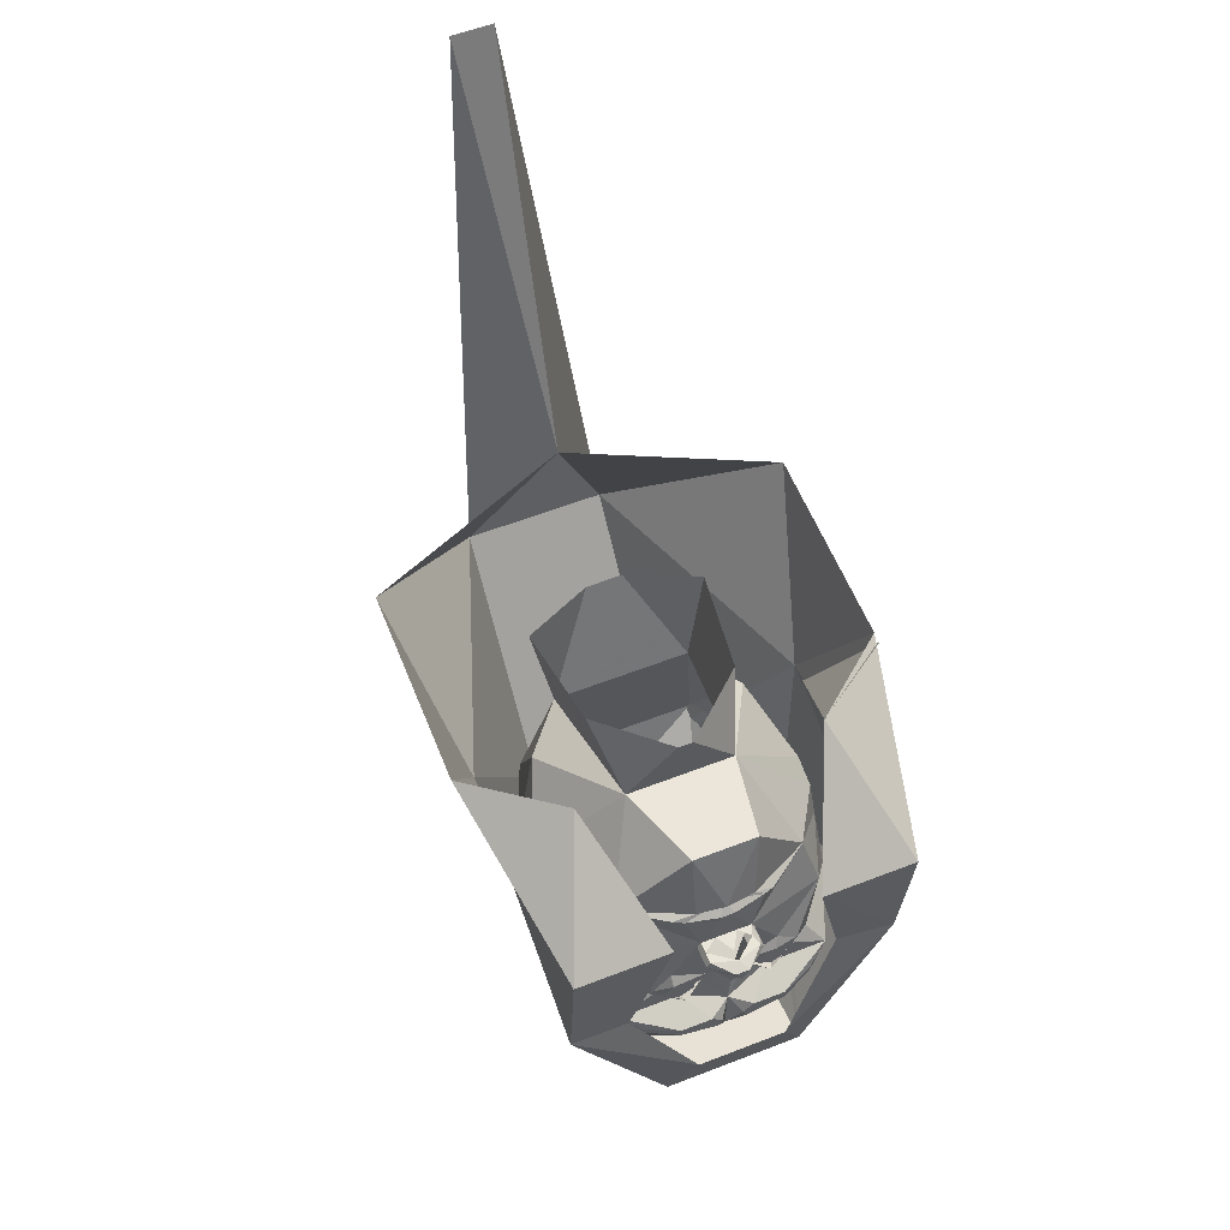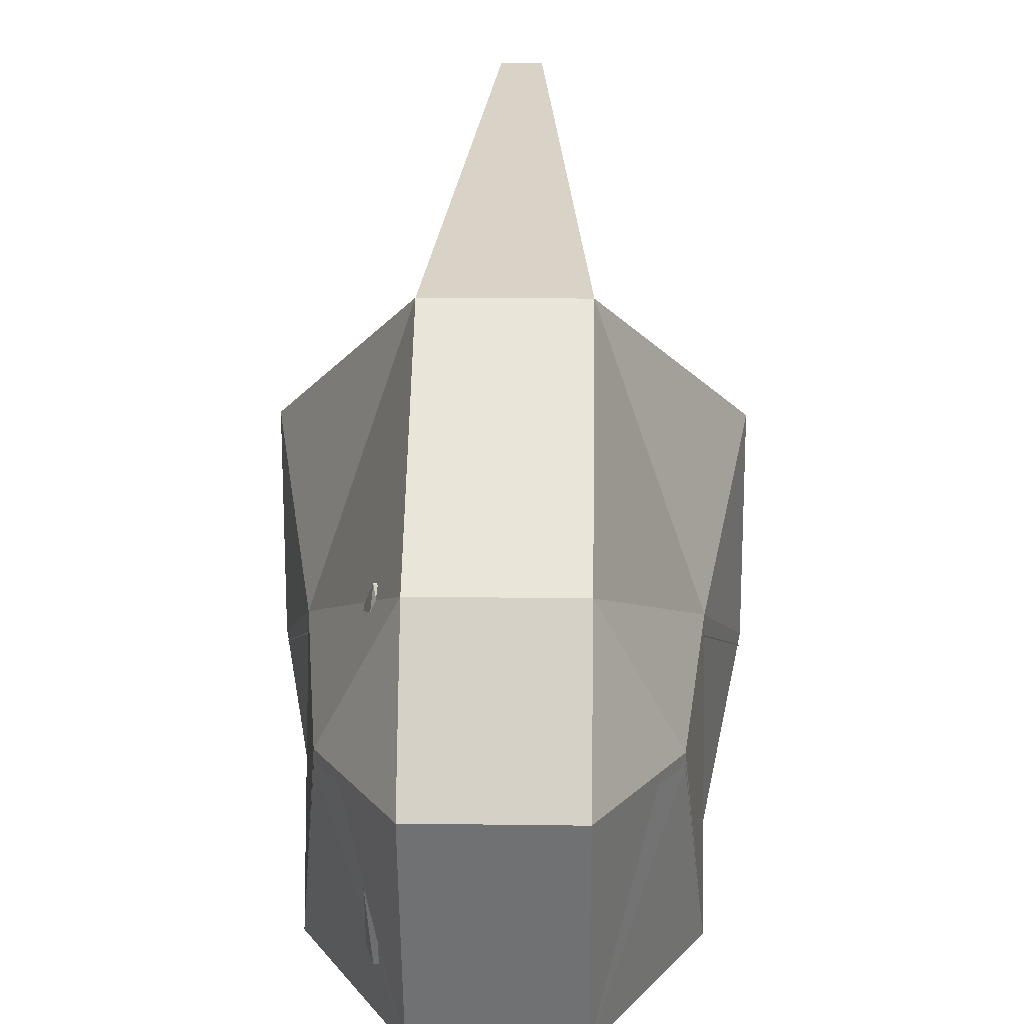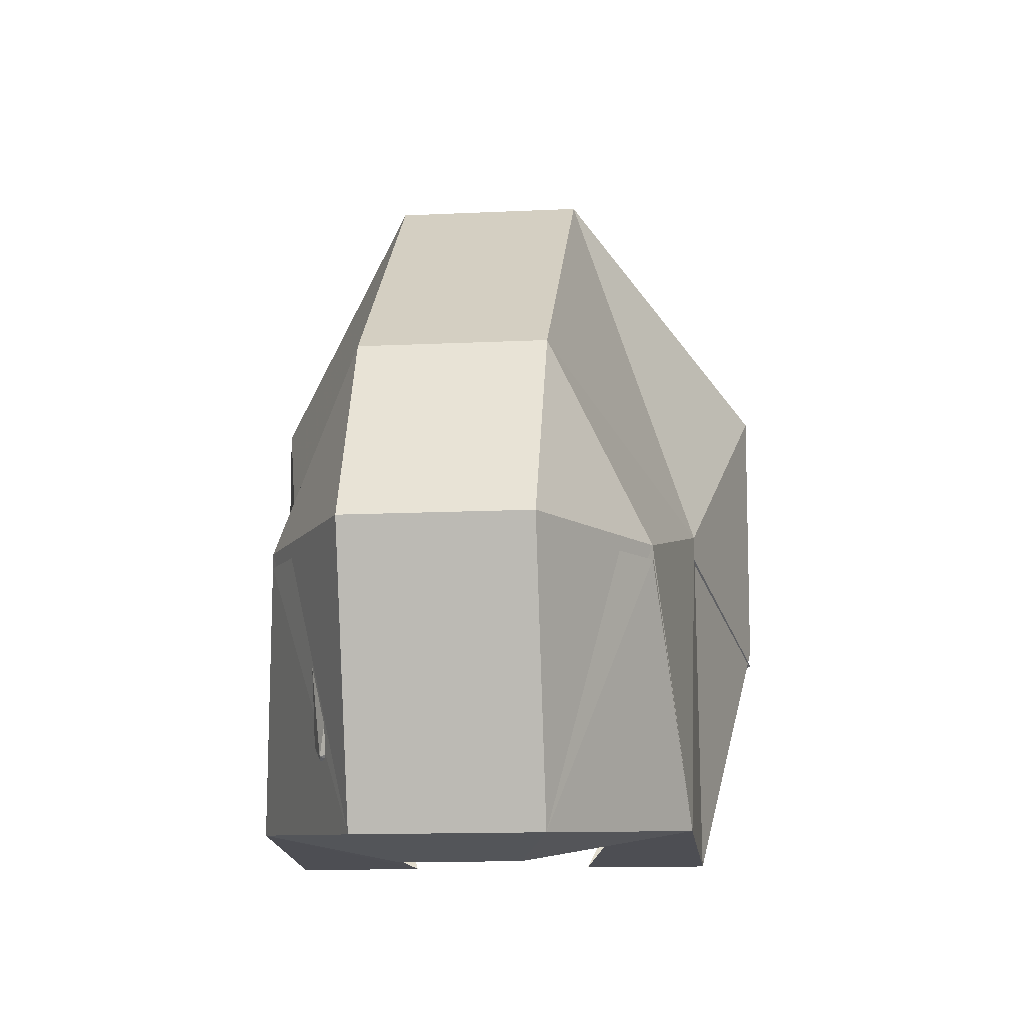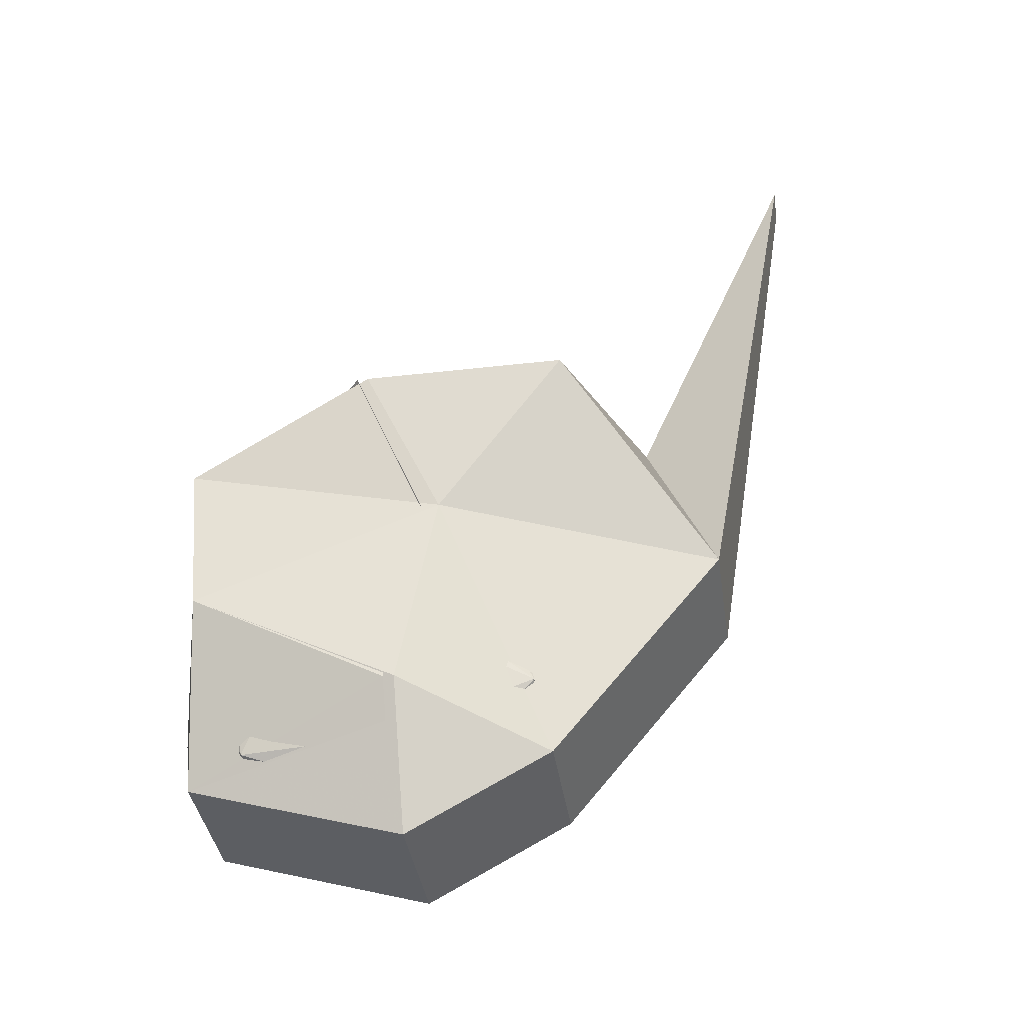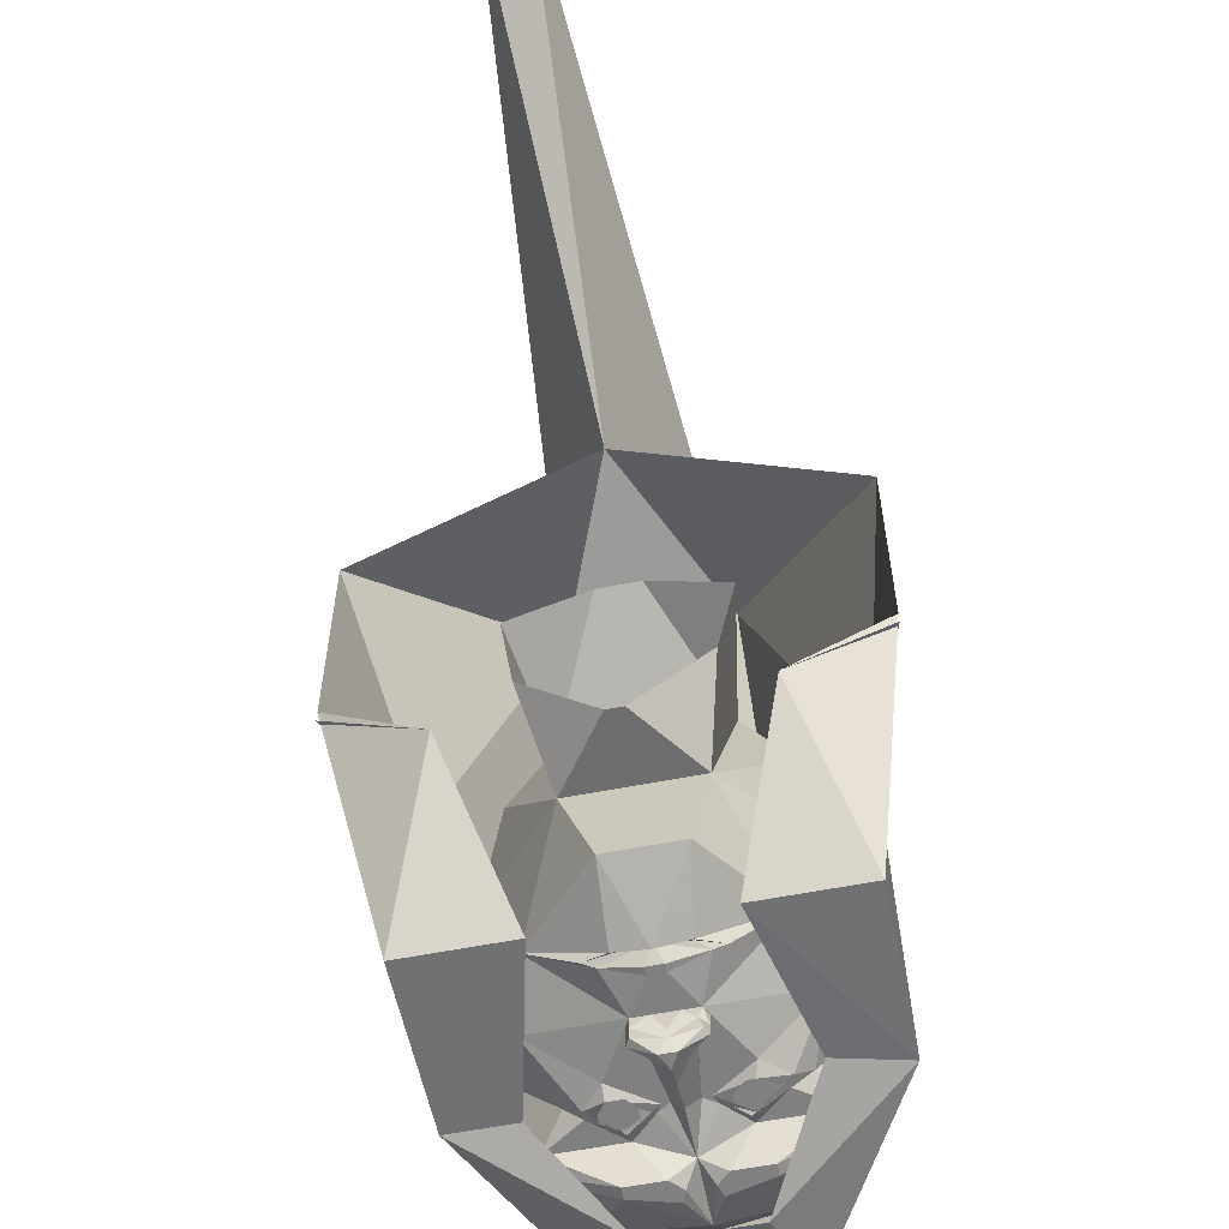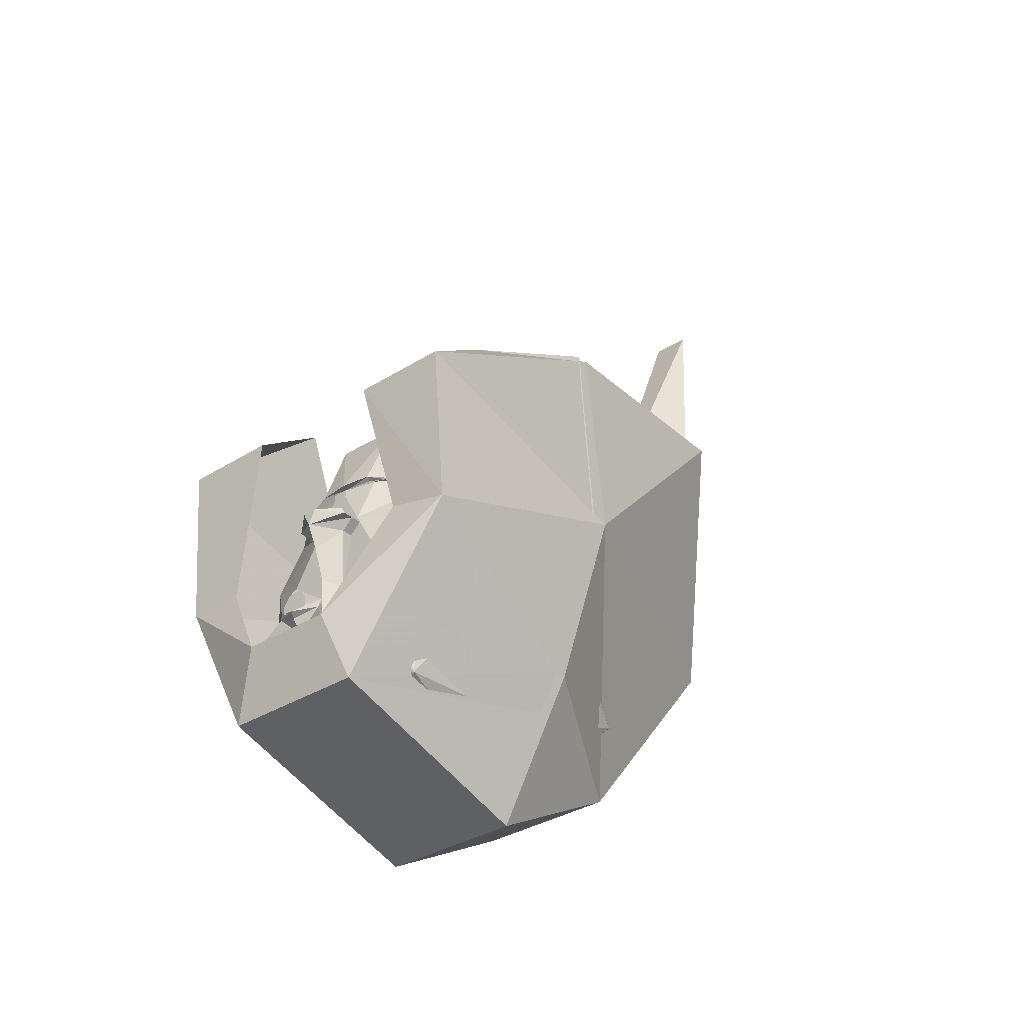
<metadata>
{"format":"obj","ext":"obj","renderer":"f3d","projection":"perspective","resolution":1024,"background":"white","views":[{"elev":58.1,"azim":158.2,"up":"+Y"},{"elev":18.0,"azim":1.5,"up":"+Z"},{"elev":-12.2,"azim":6.8,"up":"+Z"},{"elev":-38.5,"azim":-81.7,"up":"+Y"},{"elev":-60.2,"azim":-168.8,"up":"+Z"},{"elev":-34.4,"azim":-139.9,"up":"+Y"}]}
</metadata>
<code>
v 0.2031 -0.4062 -0.3125
v 0 -0.4922 -0.25
v 0 -0.375 -0.375
v 0.1172 -0.2734 -0.4062
v 0.1875 -0.2656 -0.375
v 0.2344 -0.2188 -0.3438
v 0.2969 -0.1875 -0.1875
v 0.2344 -0.4062 0
v 0.1328 -0.5234 0.0625
v -0.1328 -0.5234 0.0625
v -0.2031 -0.4062 -0.3125
v -0.1172 -0.2734 -0.4062
v -0.03125 -0.2969 -0.4062
v -0.02344 -0.2734 -0.4062
v 0 -0.2422 -0.375
v 0.02344 -0.2734 -0.4062
v 0.03125 -0.2969 -0.4062
v 0.1172 -0.25 -0.4062
v 0.1875 -0.25 -0.375
v 0.09375 -0.2188 -0.3438
v 0.1562 -0.1641 -0.3438
v 0.1875 -0.1562 -0.3203
v 0.2344 -0.03906 -0.2812
v 0.2969 -0.07031 -0.125
v 0.2969 -0.125 -0.0625
v 0.2969 -0.1562 0.03125
v 0.2031 -0.2734 0.3125
v 0 -0.4219 0.25
v -0.2031 -0.2734 0.3125
v -0.2344 -0.4062 0
v -0.2969 -0.1875 -0.1875
v -0.2344 -0.2188 -0.3438
v -0.1875 -0.2656 -0.375
v -0.1172 -0.25 -0.4062
v -0.04688 -0.25 -0.4062
v -0.1484 0.1328 0.2188
v -0.2344 0.1016 0.125
v -0.2969 -0.1016 0.0625
v -0.2969 -0.1562 0.03125
v -0.2969 -0.125 -0.0625
v -0.2969 -0.07031 -0.125
v -0.2344 -0.03906 -0.2812
v -0.1953 -0.1562 -0.3203
v -0.1562 -0.1641 -0.3438
v -0.09375 -0.2188 -0.3438
v -0.1875 -0.25 -0.375
v 0.1484 0.1328 0.2188
v 0.2344 0.1016 0.125
v 0.1172 0.2422 -0.09375
v 0.1875 0.3672 0.2422
v 0.03906 0.3594 0.3125
v -0.03906 0.3594 0.3125
v -0.1875 0.3672 0.2422
v -0.1172 0.2422 -0.09375
v -0.2969 0.007812 -0.03125
v -0.3203 -0.1016 0.0625
v -0.3203 -0.1562 0.03125
v -0.3203 -0.125 -0.0625
v -0.2969 -0.07031 -0.0625
v -0.2969 -0.007812 -0.09375
v -0.2031 0.08594 -0.25
v -0.05469 0.007812 -0.3438
v -0.1172 -0.1016 -0.3438
v -0.1641 -0.1406 -0.3438
v -0.1094 -0.125 -0.3594
v -0.1016 -0.1875 -0.3594
v -0.04688 -0.1719 -0.3438
v 0.2969 -0.1016 0.0625
v 0.2969 0.007812 -0.03125
v 0.2969 -0.007812 -0.09375
v 0.2031 0.08594 -0.25
v 0.05469 0.2578 -0.2812
v -0.08594 0.2578 -0.2812
v -0.01562 0.3906 -0.1094
v 0.01562 0.3906 -0.1094
v 0.1562 0.3906 0.01562
v 0.3203 -0.1562 0.03125
v 0.3203 -0.1016 0.0625
v 0.2969 -0.07031 -0.0625
v 0.05469 0.007812 -0.3438
v 0.08594 0.09375 -0.3281
v 0.1094 0.1016 -0.3203
v 0.0625 0.1172 -0.3281
v 0 0.1172 -0.3359
v -0.0625 0.1172 -0.3281
v 0.3203 -0.125 -0.0625
v -0.08594 0.09375 -0.3281
v -0.0625 0.1094 -0.3203
v 0 0.1172 -0.3203
v -0.01562 0.09375 -0.3438
v -0.01562 0.07812 -0.3438
v -0.1094 0.09375 -0.3203
v 0.0625 0.1094 -0.3203
v 0.01562 0.09375 -0.3438
v 0.01562 0.07812 -0.3438
v 0.02344 0.007812 -0.3438
v -0.02344 0.007812 -0.3438
v -0.04688 0.007812 -0.3672
v -0.0625 -0.007812 -0.3672
v -0.0625 -0.007812 -0.3438
v -0.03906 -0.03125 -0.3438
v -0.02344 -0.1562 -0.3438
v -0.03906 -0.1562 -0.3438
v 0.04688 -0.25 -0.4062
v 0.04688 -0.1719 -0.3438
v 0.1016 -0.1875 -0.3594
v 0.1562 -0.1484 -0.3438
v 0.1172 -0.1016 -0.3438
v 0.0625 -0.007812 -0.3438
v 0.05469 0.007812 -0.3672
v 0.1172 -0.125 -0.3594
v 0.03906 -0.1562 -0.3438
v 0.02344 -0.1562 -0.3438
v 0.03906 -0.03125 -0.3438
v 0.0625 -0.007812 -0.3672
v 0.05469 0.007812 -0.3906
v 0 0.007812 -0.4062
v 0.01562 0 -0.4297
v 0 0.007812 -0.3828
v 0 -0.1406 -0.3828
v 0.09375 -0.1797 -0.375
v -0.1562 0.3906 0.01562
v -0.09375 -0.1797 -0.375
v -0.05469 0.007812 -0.3906
v -0.0625 -0.007812 -0.3906
v 0 -0.03125 -0.4297
v -0.03906 -0.03125 -0.3672
v 0 -0.07812 -0.4062
v 0.03906 -0.03125 -0.3672
v 0.0625 -0.007812 -0.3906
v -0.01562 0 -0.4297
v 0.08594 -0.1641 -0.3594
v 0.08594 -0.1484 -0.3594
v 0.09375 -0.1406 -0.3594
v 0.1094 -0.1406 -0.3594
v 0.1172 -0.1484 -0.3594
v 0.1172 -0.1641 -0.3594
v 0.1094 -0.1719 -0.3594
v 0.09375 -0.1719 -0.3594
v -0.09375 -0.1719 -0.3594
v -0.1094 -0.1719 -0.3594
v -0.1172 -0.1641 -0.3594
v -0.1172 -0.1484 -0.3594
v -0.1094 -0.1406 -0.3594
v -0.09375 -0.1406 -0.3594
v -0.08594 -0.1484 -0.3594
v -0.08594 -0.1641 -0.3594
v -0.09375 -0.1797 -0.3594
v -0.1094 -0.1797 -0.3594
v -0.1328 -0.1641 -0.3594
v -0.1328 -0.1484 -0.3594
v -0.09375 -0.125 -0.3594
v -0.07031 -0.1484 -0.3594
v -0.07031 -0.1641 -0.3594
v 0.07031 -0.1641 -0.3594
v 0.07031 -0.1484 -0.3594
v 0.08594 -0.125 -0.3594
v 0.1328 -0.1484 -0.3594
v 0.1328 -0.1641 -0.3594
v 0.1094 -0.1797 -0.3594
v 0.09375 -0.1797 -0.3594
v 0 0.4766 0.5625
v 0.1562 0.03906 0.7188
v 0.4453 0.4219 0.4062
v 0.3594 0.1016 0.125
v 0.4453 0.4219 -0.03125
v 0.3594 0.2422 -0.4375
v 0.2578 0.4531 -0.1875
v 0.1562 0.2422 -0.4375
v 0.3594 0.1016 0.08594
v 0.4453 0.4219 -0.05469
v -0.1484 0.03906 0.7188
v 0.04688 1.297 0.9375
v -0.03906 1.297 0.9375
v -0.4297 0.4219 0.4062
v -0.3516 0.1016 0.125
v -0.1484 -0.4219 0.3438
v 0.1562 -0.4219 0.3438
v 0.3125 -0.3047 0.03125
v 0.3594 -0.1016 -0.4062
v 0.2344 -0.1016 -0.4062
v 0.3125 -0.3047 0.007812
v 0.1562 -0.4531 -0.4375
v 0.1562 -0.5703 0.007812
v -0.1484 -0.5703 0.007812
v -0.1484 -0.4531 -0.4375
v -0.3047 -0.3047 0.007812
v -0.3516 -0.1016 -0.4062
v -0.3516 0.1016 0.08594
v -0.3516 0.2422 -0.4375
v -0.25 0.4531 -0.1875
v -0.4297 0.4219 -0.05469
v 0.1016 -0.3047 -0.4688
v -0.09375 -0.3047 -0.4688
v -0.2188 -0.07031 -0.4062
v -0.1484 0.2422 -0.4375
v -0.3047 -0.3047 0.03125
v -0.4297 0.4219 -0.03125
v 0.1562 -0.5938 0.03125
v -0.1484 -0.5938 0.03125
f 1 2 3
f 1 3 4
f 1 4 5
f 1 5 6
f 1 6 7
f 1 7 8
f 1 8 9
f 1 9 2
f 2 9 10
f 2 10 11
f 2 11 3
f 3 11 12
f 3 12 13
f 3 13 14
f 3 14 15
f 3 15 16
f 3 16 17
f 3 17 4
f 5 19 6
f 6 19 18
f 6 18 20
f 6 20 21
f 6 21 22
f 6 22 7
f 7 22 23
f 7 23 24
f 7 24 25
f 7 25 8
f 8 25 26
f 8 26 27
f 8 27 9
f 9 27 28
f 9 28 10
f 10 28 29
f 10 29 30
f 10 30 11
f 11 30 31
f 11 31 32
f 11 32 33
f 11 33 12
f 28 27 29
f 29 27 36
f 29 36 37
f 29 37 38
f 29 38 39
f 29 39 30
f 30 39 40
f 30 40 31
f 31 40 41
f 31 41 42
f 31 42 43
f 31 43 32
f 32 43 44
f 32 44 45
f 32 45 34
f 32 34 46
f 32 46 33
f 47 36 27
f 47 27 48
f 47 48 49
f 47 49 50
f 47 50 51
f 47 51 52
f 47 52 36
f 36 52 53
f 36 53 54
f 36 54 37
f 37 54 55
f 37 55 38
f 38 55 56
f 38 56 57
f 38 57 39
f 39 57 58
f 39 58 40
f 40 58 59
f 40 59 41
f 41 59 60
f 41 60 61
f 41 61 42
f 42 61 62
f 42 62 63
f 42 63 64
f 42 64 43
f 43 64 44
f 44 66 45
f 45 66 67
f 45 67 15
f 45 15 35
f 45 35 34
f 27 68 48
f 48 68 69
f 48 69 49
f 49 69 70
f 49 70 71
f 49 71 72
f 49 72 73
f 49 73 54
f 49 54 74
f 49 74 75
f 49 75 76
f 49 76 50
f 26 68 27
f 68 26 77
f 68 77 78
f 68 78 69
f 69 78 70
f 70 78 79
f 70 79 79
f 70 79 24
f 70 24 71
f 71 24 23
f 71 23 80
f 71 80 81
f 71 81 82
f 71 82 83
f 71 83 72
f 72 83 84
f 72 84 73
f 73 84 85
f 73 85 61
f 73 61 54
f 54 61 60
f 54 60 55
f 55 60 56
f 56 60 59
f 56 59 58
f 56 58 57
f 25 24 79
f 25 79 79
f 25 79 86
f 25 86 26
f 26 86 77
f 77 86 78
f 78 86 79
f 87 90 91
f 87 91 62
f 87 62 61
f 87 61 92
f 90 94 95
f 90 95 91
f 91 95 96
f 91 96 97
f 91 97 62
f 62 97 98
f 62 98 99
f 62 99 100
f 62 100 63
f 63 100 101
f 63 101 102
f 63 102 103
f 63 103 65
f 63 65 64
f 59 59 60
f 59 59 40
f 15 14 35
f 15 104 16
f 18 104 20
f 20 104 15
f 20 15 105
f 20 105 106
f 20 106 21
f 21 107 22
f 22 107 23
f 23 107 108
f 23 108 80
f 80 108 109
f 80 109 110
f 80 110 96
f 80 96 95
f 80 95 81
f 81 95 94
f 107 111 108
f 108 111 112
f 108 112 113
f 108 113 114
f 108 114 109
f 109 114 115
f 109 115 110
f 110 115 116
f 110 116 117
f 117 116 118
f 117 118 117
f 117 117 119
f 117 119 119
f 119 119 97
f 119 97 96
f 67 103 102
f 67 102 15
f 15 102 120
f 15 120 113
f 15 113 105
f 105 113 112
f 105 112 121
f 105 121 106
f 106 121 21
f 21 121 107
f 54 53 122
f 54 122 74
f 66 44 123
f 66 123 67
f 67 123 103
f 44 64 123
f 98 117 124
f 98 124 99
f 99 124 125
f 99 125 126
f 99 126 127
f 99 127 100
f 100 127 101
f 101 127 102
f 102 127 128
f 102 128 120
f 120 128 113
f 113 128 129
f 113 129 114
f 114 129 115
f 115 129 130
f 115 130 116
f 116 130 118
f 118 130 126
f 118 126 131
f 118 131 117
f 117 131 124
f 124 131 125
f 125 131 126
f 126 131 126
f 126 126 128
f 126 128 127
f 128 126 129
f 129 126 130
f 85 92 61
f 4 17 18
f 4 18 19
f 4 19 5
f 12 33 34
f 12 34 35
f 12 35 14
f 12 14 13
f 33 46 34
f 16 104 17
f 17 104 18
f 44 64 65
f 44 65 66
f 21 106 107
f 106 111 107
f 105 112 111
f 105 111 106
f 66 65 103
f 66 103 67
f 87 88 89
f 87 89 90
f 87 92 88
f 89 93 81
f 89 81 94
f 89 94 90
f 82 81 93
f 88 92 85
f 88 85 89
f 89 85 84
f 89 84 83
f 89 83 93
f 82 93 83
f 132 133 134
f 132 134 135
f 132 135 136
f 132 136 137
f 132 137 138
f 132 138 139
f 140 141 142
f 140 142 143
f 140 143 144
f 140 144 145
f 140 145 146
f 140 146 147
f 148 149 150
f 148 150 151
f 148 151 65
f 148 65 152
f 148 152 153
f 148 153 154
f 155 156 157
f 155 157 111
f 155 111 158
f 155 158 159
f 155 159 160
f 155 160 161
f 162 163 164
f 164 163 165
f 164 165 166
f 166 165 167
f 166 167 168
f 168 167 169
f 168 169 167
f 168 167 170
f 168 170 171
f 172 163 173
f 172 173 174
f 172 174 162
f 172 162 175
f 172 175 176
f 172 176 177
f 172 177 163
f 163 177 178
f 163 178 165
f 165 178 179
f 165 179 180
f 165 180 167
f 167 180 169
f 167 169 181
f 167 181 180
f 167 180 170
f 170 180 182
f 182 180 183
f 182 183 184
f 184 183 185
f 185 183 186
f 185 186 187
f 187 186 188
f 187 188 189
f 189 188 190
f 189 190 191
f 189 191 192
f 193 181 180
f 193 180 183
f 193 183 194
f 193 194 186
f 193 186 183
f 193 183 180
f 193 180 181
f 195 188 190
f 195 190 196
f 195 196 188
f 195 188 194
f 195 194 188
f 188 194 186
f 188 186 197
f 188 197 176
f 188 176 190
f 190 176 198
f 190 198 191
f 190 191 196
f 190 196 191
f 196 190 188
f 194 183 186
f 186 183 199
f 186 199 200
f 186 200 197
f 197 200 177
f 197 177 176
f 183 179 199
f 199 179 178
f 199 178 200
f 200 178 177
f 183 180 179
f 176 175 198
f 169 180 181
f 194 188 186
f 174 173 162
f 162 173 163

</code>
